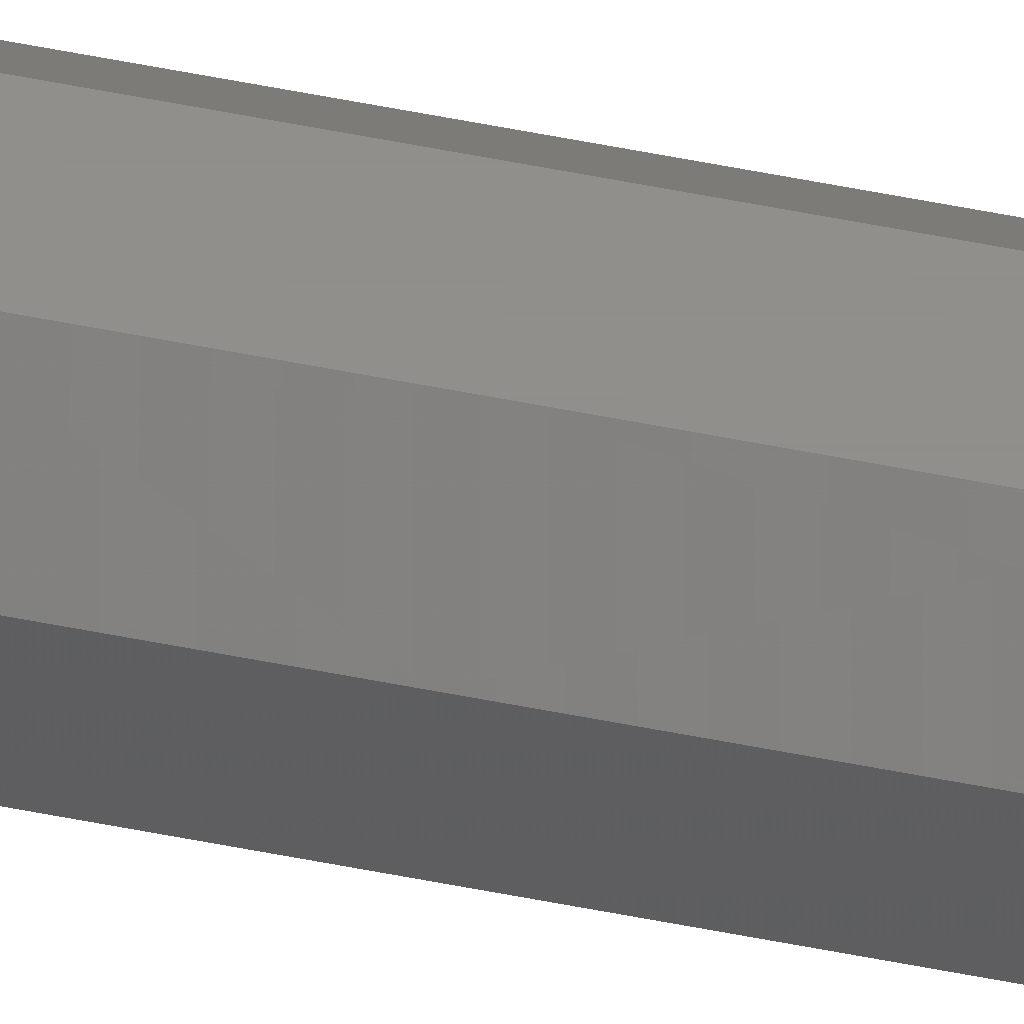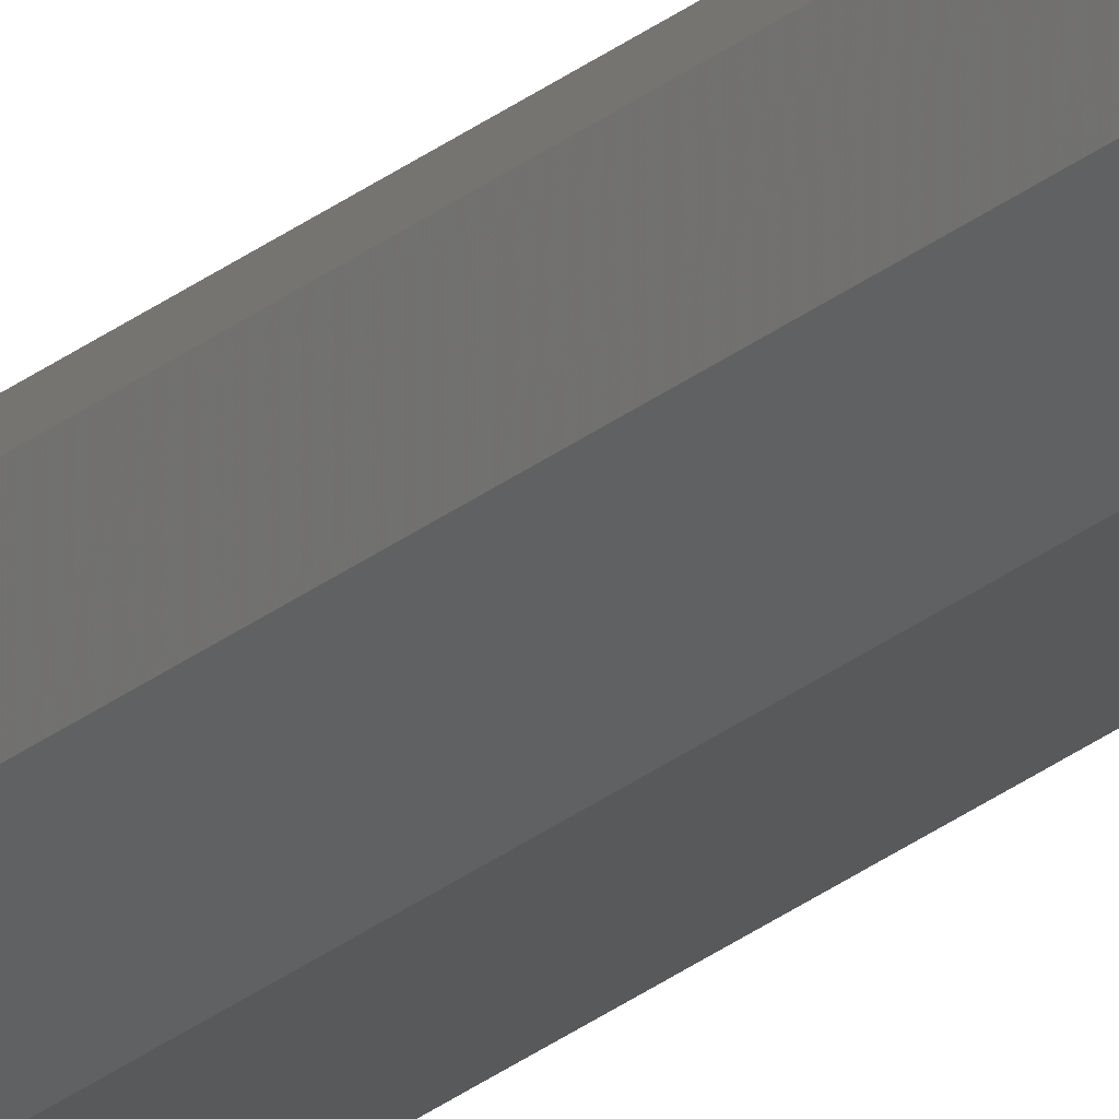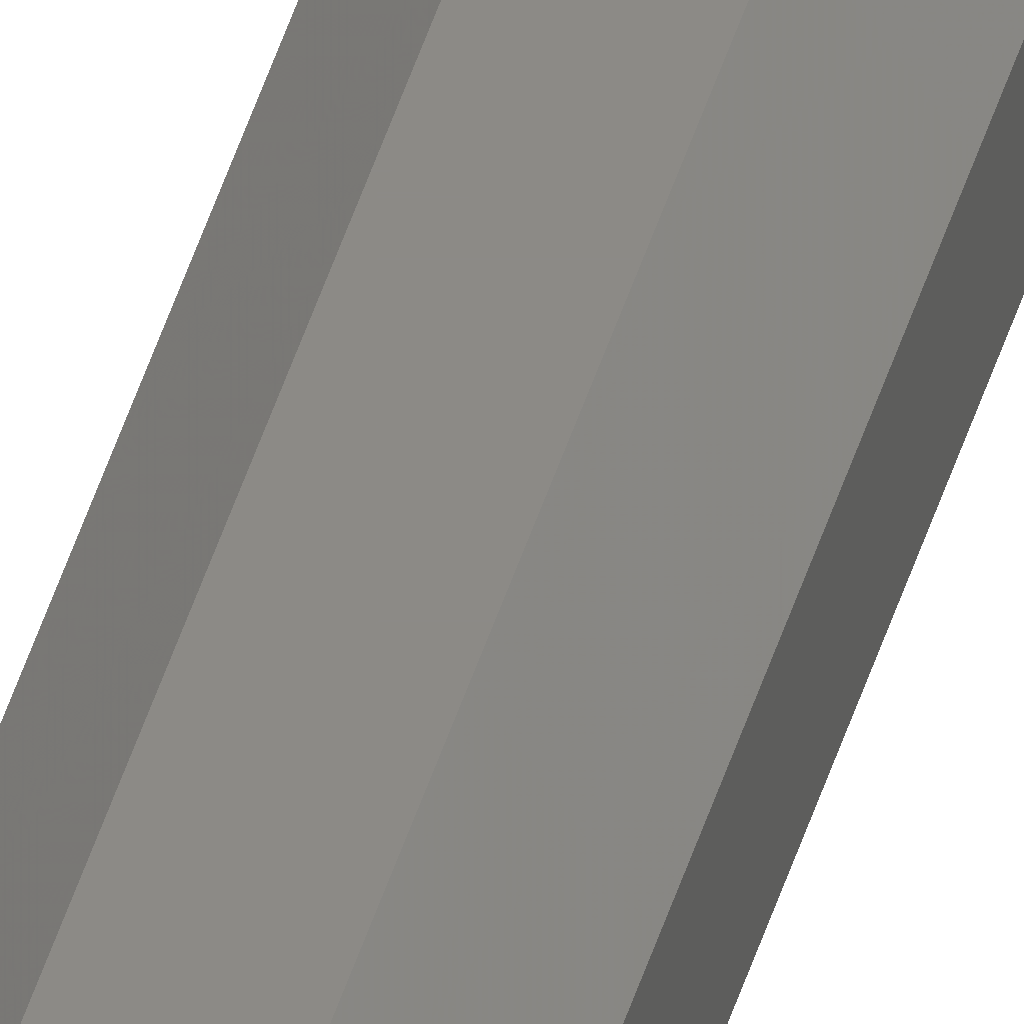
<metadata>
{"format":"stl","ext":"stl","renderer":"f3d","projection":"perspective","resolution":1024,"background":"white","views":[{"elev":50.6,"azim":-77.3,"up":"+Z"},{"elev":-20.6,"azim":147.8,"up":"+Z"},{"elev":31.6,"azim":12.1,"up":"+Z"}]}
</metadata>
<code>
# stl→obj: 370 verts, 392 faces
v -0.0695 -15 0.04
v -0.0695 -15.5 0.04
v -0.0695 -15 0.11
v -0.0695 -15.5 0.11
v -0.0695 -16 0.04
v -0.0695 -16 0.11
v -0.02 -15 -0.009497
v -0.02 -15.5 -0.009497
v -0.02 -16 -0.009497
v -0.02 -15 0.1595
v -0.02 -15.5 0.1595
v -0.02 -16 0.1595
v 0.05 -15 -0.009497
v 0.05 -15.5 -0.009497
v 0.05 -16 -0.009497
v 0.05 -15 0.1595
v 0.05 -15.5 0.1595
v 0.05 -16 0.1595
v 0.0995 -15 0.04
v 0.0995 -15.5 0.04
v 0.0995 -16 0.04
v 0.0995 -15 0.11
v 0.0995 -15.5 0.11
v 0.0995 -16 0.11
v -0.0692 -16.46 0.1094
v -0.0692 -16.46 0.04062
v -0.06871 -17.25 0.1083
v -0.06871 -17.25 0.04167
v -0.06786 -18.59 0.04345
v -0.06786 -18.59 0.1065
v -0.06683 -20.22 0.04562
v -0.06683 -20.22 0.1044
v -0.0658 -21.85 0.1022
v -0.0658 -21.85 0.04779
v -0.06477 -23.47 0.04997
v -0.06477 -23.47 0.1
v -0.06373 -25.1 0.05214
v -0.06373 -25.1 0.09786
v -0.0627 -26.73 0.09569
v -0.0627 -26.73 0.05431
v -0.06167 -28.36 0.05648
v -0.06167 -28.36 0.09352
v -0.06084 -29.68 0.09176
v -0.06084 -29.68 0.05824
v -0.06038 -30.4 0.0908
v -0.06038 -30.4 0.0592
v -0.06013 -30.79 0.05972
v -0.06013 -30.79 0.09028
v -0.06 -31 0.09
v -0.06 -31 0.06
v -0.06099 -29.44 0.09208
v -0.05584 -29.44 0.09723
v -0.05167 -27.88 0.1045
v -0.06198 -27.88 0.09416
v -0.04751 -26.32 0.1117
v -0.06296 -26.32 0.09624
v -0.04335 -24.76 0.1189
v -0.06395 -24.76 0.09832
v -0.06494 -23.2 0.1004
v -0.03919 -23.2 0.1262
v -0.06593 -21.63 0.1025
v -0.03502 -21.63 0.1334
v -0.06692 -20.07 0.1046
v -0.03086 -20.07 0.1406
v -0.06791 -18.51 0.1066
v -0.0267 -18.51 0.1479
v -0.06872 -17.22 0.1084
v -0.02327 -17.22 0.1538
v -0.06921 -16.46 0.1094
v -0.02122 -16.46 0.1574
v -0.02 -16 -0.009496
v -0.06921 -16.46 0.04061
v -0.02122 -16.46 -0.007379
v -0.06872 -17.22 0.04163
v -0.02327 -17.23 -0.003821
v -0.0267 -18.51 0.002145
v -0.06791 -18.51 0.04335
v -0.06692 -20.07 0.04543
v -0.03086 -20.07 0.009377
v -0.03503 -21.63 0.01661
v -0.06593 -21.63 0.04751
v -0.06494 -23.2 0.04959
v -0.03919 -23.2 0.02384
v -0.04335 -24.76 0.03107
v -0.06395 -24.76 0.05168
v -0.04751 -26.32 0.0383
v -0.06296 -26.32 0.05376
v -0.05168 -27.88 0.04554
v -0.06198 -27.88 0.05584
v -0.05584 -29.44 0.05277
v -0.06099 -29.44 0.05792
v -0.06738 -14.54 0.03878
v -0.01939 -14.54 -0.009208
v -0.01837 -13.78 -0.008721
v -0.06382 -13.78 0.03673
v -0.05786 -12.49 0.0333
v -0.01665 -12.49 -0.007906
v -0.01457 -10.93 -0.006918
v -0.05062 -10.93 0.02914
v -0.04339 -9.366 0.02498
v -0.01249 -9.366 -0.00593
v -0.01041 -7.805 -0.004941
v -0.03616 -7.805 0.02081
v -0.02893 -6.244 0.01665
v -0.008325 -6.244 -0.003953
v -0.006244 -4.683 -0.002965
v -0.0217 -4.683 0.01249
v -0.01446 -3.122 0.008325
v -0.004162 -3.122 -0.001977
v -0.002081 -1.561 -0.0009883
v -0.007232 -1.561 0.004163
v 0 0 0
v -0.002081 -1.561 0.151
v -0.007232 -1.561 0.1458
v 0 0 0.15
v -0.004162 -3.122 0.152
v -0.01446 -3.122 0.1417
v -0.006244 -4.683 0.153
v -0.0217 -4.683 0.1375
v -0.008325 -6.244 0.154
v -0.02893 -6.244 0.1334
v -0.01041 -7.805 0.1549
v -0.03616 -7.805 0.1292
v -0.01249 -9.366 0.1559
v -0.04339 -9.366 0.125
v -0.01457 -10.93 0.1569
v -0.05062 -10.93 0.1209
v -0.01665 -12.49 0.1579
v -0.05786 -12.49 0.1167
v -0.01837 -13.78 0.1587
v -0.06382 -13.78 0.1133
v -0.01939 -14.54 0.1592
v -0.06738 -14.54 0.1112
v -0.004251 -0.9175 0.1476
v -0.004251 -0.9175 0.002447
v -0.01054 -2.274 0.006065
v -0.01054 -2.274 0.1439
v -0.01827 -3.943 0.01051
v -0.01827 -3.943 0.1395
v -0.026 -5.612 0.135
v -0.026 -5.612 0.01496
v -0.03373 -7.281 0.01942
v -0.03373 -7.281 0.1306
v -0.04147 -8.95 0.1261
v -0.04147 -8.95 0.02387
v -0.0492 -10.62 0.02832
v -0.0492 -10.62 0.1217
v -0.05693 -12.29 0.1172
v -0.05693 -12.29 0.03277
v -0.06351 -13.71 0.03655
v -0.06351 -13.71 0.1134
v -0.06732 -14.53 0.1113
v -0.06732 -14.53 0.03875
v -0.02125 -16.47 -0.007321
v 0.05 -16 -0.009496
v 0.05125 -16.47 -0.007321
v -0.02345 -17.29 -0.003509
v 0.05345 -17.29 -0.003509
v -0.02723 -18.71 0.003068
v 0.05723 -18.71 0.003068
v -0.03168 -20.38 0.0108
v 0.06168 -20.38 0.0108
v -0.03613 -22.05 0.01853
v 0.06613 -22.05 0.01853
v -0.04058 -23.72 0.02627
v 0.07058 -23.72 0.02627
v -0.04504 -25.39 0.034
v 0.07504 -25.39 0.034
v -0.04949 -27.06 0.04173
v 0.07949 -27.06 0.04173
v -0.05394 -28.73 0.04946
v 0.08394 -28.73 0.04946
v -0.05755 -30.08 0.05575
v 0.08755 -30.08 0.05575
v 0.09 -31 0.06
v -0.02125 -16.47 0.1573
v 0.05125 -16.47 0.1573
v -0.02345 -17.29 0.1535
v 0.05345 -17.29 0.1535
v -0.02723 -18.71 0.1469
v 0.05723 -18.71 0.1469
v -0.03168 -20.38 0.1392
v 0.06168 -20.38 0.1392
v -0.03613 -22.05 0.1315
v 0.06613 -22.05 0.1315
v -0.04058 -23.72 0.1237
v 0.07058 -23.72 0.1237
v -0.04504 -25.39 0.116
v 0.07504 -25.39 0.116
v -0.04949 -27.06 0.1083
v 0.07949 -27.06 0.1083
v -0.05394 -28.73 0.1005
v 0.08394 -28.73 0.1005
v -0.05755 -30.08 0.09425
v 0.08755 -30.08 0.09425
v 0.09 -31 0.09
v 0.04938 -14.54 -0.009204
v -0.01938 -14.54 -0.009204
v -0.01833 -13.75 -0.008705
v 0.04833 -13.75 -0.008705
v 0.04655 -12.41 -0.007858
v -0.01655 -12.41 -0.007858
v -0.01438 -10.78 -0.006827
v 0.04438 -10.78 -0.006827
v 0.04221 -9.154 -0.005796
v -0.01221 -9.154 -0.005796
v -0.01003 -7.526 -0.004765
v 0.04003 -7.526 -0.004765
v 0.03786 -5.898 -0.003734
v -0.007864 -5.898 -0.003734
v -0.005693 -4.27 -0.002703
v 0.03569 -4.27 -0.002703
v 0.03352 -2.641 -0.001672
v -0.003522 -2.641 -0.001672
v -0.00176 -1.32 -0.0008358
v 0.03176 -1.32 -0.0008358
v -0.0007999 -0.5999 -0.0003798
v 0.0308 -0.5999 -0.0003798
v -0.0002807 -0.2105 -0.0001333
v 0.03028 -0.2105 -0.0001333
v 0.03 0 0
v -0.01938 -14.54 0.1592
v 0.04938 -14.54 0.1592
v 0.04833 -13.75 0.1587
v -0.01833 -13.75 0.1587
v -0.01655 -12.41 0.1579
v 0.04655 -12.41 0.1579
v 0.04438 -10.78 0.1568
v -0.01438 -10.78 0.1568
v -0.01221 -9.154 0.1558
v 0.04221 -9.154 0.1558
v 0.04003 -7.526 0.1548
v -0.01003 -7.526 0.1548
v -0.007864 -5.898 0.1537
v 0.03786 -5.898 0.1537
v 0.03569 -4.27 0.1527
v -0.005693 -4.27 0.1527
v -0.003522 -2.641 0.1517
v 0.03352 -2.641 0.1517
v 0.03176 -1.32 0.1508
v -0.00176 -1.32 0.1508
v 0.0308 -0.5999 0.1504
v -0.0007999 -0.5999 0.1504
v 0.03028 -0.2105 0.1501
v -0.0002807 -0.2105 0.1501
v 0.03 0 0.15
v 0.09732 -14.53 0.03875
v 0.09732 -14.53 0.1113
v 0.09351 -13.71 0.03655
v 0.09351 -13.71 0.1134
v 0.08693 -12.29 0.03277
v 0.08693 -12.29 0.1172
v 0.0792 -10.62 0.02832
v 0.0792 -10.62 0.1217
v 0.07147 -8.95 0.02387
v 0.07147 -8.95 0.1261
v 0.06373 -7.281 0.01942
v 0.06373 -7.281 0.1306
v 0.056 -5.612 0.01496
v 0.056 -5.612 0.135
v 0.04827 -3.943 0.01051
v 0.04827 -3.943 0.1395
v 0.04054 -2.274 0.006065
v 0.04054 -2.274 0.1439
v 0.03425 -0.9175 0.002447
v 0.03425 -0.9175 0.1476
v 0.04939 -14.54 -0.009208
v 0.09738 -14.54 0.03878
v 0.04837 -13.78 -0.008722
v 0.09382 -13.77 0.03673
v 0.08786 -12.49 0.0333
v 0.04665 -12.49 -0.007906
v 0.04457 -10.93 -0.006918
v 0.08062 -10.93 0.02914
v 0.04249 -9.366 -0.00593
v 0.07339 -9.365 0.02497
v 0.06616 -7.805 0.02081
v 0.04041 -7.805 -0.004942
v 0.05893 -6.244 0.01665
v 0.03832 -6.244 -0.003953
v 0.0517 -4.683 0.01249
v 0.03624 -4.683 -0.002965
v 0.03416 -3.122 -0.001977
v 0.04446 -3.122 0.008325
v 0.03723 -1.561 0.004162
v 0.03208 -1.561 -0.0009883
v 0.03208 -1.561 0.151
v 0.03723 -1.561 0.1458
v 0.03416 -3.122 0.152
v 0.04446 -3.122 0.1417
v 0.03624 -4.683 0.153
v 0.0517 -4.683 0.1375
v 0.03832 -6.244 0.154
v 0.05893 -6.244 0.1334
v 0.04041 -7.805 0.1549
v 0.06616 -7.805 0.1292
v 0.04249 -9.366 0.1559
v 0.07339 -9.366 0.125
v 0.04457 -10.93 0.1569
v 0.08062 -10.93 0.1209
v 0.04665 -12.49 0.1579
v 0.08786 -12.49 0.1167
v 0.04837 -13.78 0.1587
v 0.09382 -13.78 0.1133
v 0.04939 -14.54 0.1592
v 0.09738 -14.54 0.1112
v 0.09099 -29.44 0.05792
v 0.08584 -29.44 0.05277
v 0.08168 -27.88 0.04554
v 0.09198 -27.88 0.05584
v 0.09296 -26.32 0.05376
v 0.07751 -26.32 0.0383
v 0.07335 -24.76 0.03107
v 0.09395 -24.76 0.05168
v 0.09494 -23.2 0.04959
v 0.06919 -23.2 0.02384
v 0.09593 -21.63 0.04751
v 0.06503 -21.63 0.01661
v 0.09692 -20.07 0.04543
v 0.06086 -20.07 0.009376
v 0.09791 -18.51 0.04335
v 0.0567 -18.51 0.002144
v 0.09872 -17.22 0.04163
v 0.05327 -17.22 -0.003822
v 0.09921 -16.46 0.04061
v 0.05122 -16.46 -0.00738
v 0.05122 -16.46 0.1574
v 0.09921 -16.46 0.1094
v 0.05327 -17.22 0.1538
v 0.09872 -17.22 0.1084
v 0.09791 -18.51 0.1066
v 0.0567 -18.51 0.1479
v 0.06086 -20.07 0.1406
v 0.09692 -20.07 0.1046
v 0.09593 -21.63 0.1025
v 0.06503 -21.63 0.1334
v 0.06919 -23.2 0.1262
v 0.09494 -23.2 0.1004
v 0.09395 -24.76 0.09832
v 0.07335 -24.76 0.1189
v 0.09296 -26.32 0.09624
v 0.07751 -26.32 0.1117
v 0.09198 -27.88 0.09416
v 0.08168 -27.88 0.1045
v 0.09099 -29.44 0.09208
v 0.08584 -29.44 0.09723
v 0.09013 -30.79 0.05972
v 0.09013 -30.79 0.09028
v 0.09038 -30.4 0.0908
v 0.09038 -30.4 0.0592
v 0.09084 -29.68 0.09176
v 0.09084 -29.68 0.05824
v 0.09167 -28.36 0.09352
v 0.09167 -28.36 0.05648
v 0.0927 -26.73 0.09569
v 0.0927 -26.73 0.05431
v 0.09373 -25.1 0.09786
v 0.09373 -25.1 0.05214
v 0.09477 -23.47 0.1
v 0.09477 -23.47 0.04997
v 0.0958 -21.85 0.1022
v 0.0958 -21.85 0.04779
v 0.09683 -20.22 0.1044
v 0.09683 -20.22 0.04562
v 0.09786 -18.59 0.1065
v 0.09786 -18.59 0.04345
v 0.09871 -17.25 0.1083
v 0.09871 -17.25 0.04167
v 0.0992 -16.46 0.1094
v 0.0992 -16.46 0.04062
f 1 2 3
f 4 3 2
f 2 5 4
f 6 4 5
f 7 8 1
f 2 1 8
f 8 9 2
f 5 2 9
f 10 3 11
f 4 11 3
f 12 11 6
f 4 6 11
f 13 14 7
f 8 7 14
f 14 15 8
f 9 8 15
f 16 10 17
f 11 17 10
f 18 17 12
f 11 12 17
f 19 20 13
f 14 13 20
f 20 21 14
f 15 14 21
f 22 16 23
f 17 23 16
f 24 23 18
f 17 18 23
f 19 22 20
f 23 20 22
f 23 24 20
f 21 20 24
f 6 5 25
f 26 25 5
f 25 26 27
f 28 27 26
f 28 29 27
f 30 27 29
f 29 31 30
f 32 30 31
f 32 31 33
f 34 33 31
f 34 35 33
f 36 33 35
f 35 37 36
f 38 36 37
f 38 37 39
f 40 39 37
f 40 41 39
f 42 39 41
f 42 41 43
f 44 43 41
f 43 44 45
f 46 45 44
f 46 47 45
f 48 45 47
f 48 47 49
f 50 49 47
f 51 49 52
f 52 53 51
f 54 51 53
f 53 55 54
f 56 54 55
f 55 57 56
f 58 56 57
f 59 58 60
f 57 60 58
f 59 60 61
f 62 61 60
f 63 61 64
f 62 64 61
f 63 64 65
f 66 65 64
f 67 65 68
f 66 68 65
f 67 68 69
f 70 69 68
f 69 70 6
f 12 6 70
f 5 71 72
f 73 72 71
f 72 73 74
f 75 74 73
f 75 76 74
f 77 74 76
f 77 76 78
f 79 78 76
f 79 80 78
f 81 78 80
f 81 80 82
f 83 82 80
f 83 84 82
f 85 82 84
f 84 86 85
f 87 85 86
f 86 88 87
f 89 87 88
f 88 90 89
f 91 89 90
f 90 50 91
f 1 92 7
f 93 7 92
f 93 92 94
f 95 94 92
f 95 96 94
f 97 94 96
f 97 96 98
f 99 98 96
f 99 100 98
f 101 98 100
f 101 100 102
f 103 102 100
f 103 104 102
f 105 102 104
f 105 104 106
f 107 106 104
f 107 108 106
f 109 106 108
f 109 108 110
f 111 110 108
f 110 111 112
f 113 114 115
f 116 117 113
f 114 113 117
f 116 118 117
f 119 117 118
f 120 121 118
f 119 118 121
f 120 122 121
f 123 121 122
f 124 125 122
f 123 122 125
f 124 126 125
f 127 125 126
f 128 129 126
f 127 126 129
f 128 130 129
f 131 129 130
f 132 133 130
f 131 130 133
f 132 10 133
f 3 133 10
f 115 112 134
f 135 134 112
f 135 136 134
f 137 134 136
f 136 138 137
f 139 137 138
f 139 138 140
f 141 140 138
f 141 142 140
f 143 140 142
f 143 142 144
f 145 144 142
f 145 146 144
f 147 144 146
f 147 146 148
f 149 148 146
f 149 150 148
f 151 148 150
f 151 150 152
f 153 152 150
f 153 1 152
f 3 152 1
f 71 154 155
f 156 155 154
f 157 158 154
f 156 154 158
f 157 159 158
f 160 158 159
f 161 162 159
f 160 159 162
f 161 163 162
f 164 162 163
f 165 166 163
f 164 163 166
f 165 167 166
f 168 166 167
f 169 170 167
f 168 167 170
f 169 171 170
f 172 170 171
f 173 174 171
f 172 171 174
f 173 50 174
f 175 174 50
f 12 176 18
f 177 18 176
f 178 179 176
f 177 176 179
f 178 180 179
f 181 179 180
f 182 183 180
f 181 180 183
f 182 184 183
f 185 183 184
f 186 187 184
f 185 184 187
f 186 188 187
f 189 187 188
f 190 191 188
f 189 188 191
f 190 192 191
f 193 191 192
f 194 195 192
f 193 192 195
f 194 49 195
f 196 195 49
f 13 7 197
f 198 197 7
f 198 199 197
f 200 197 199
f 200 199 201
f 202 201 199
f 202 203 201
f 204 201 203
f 204 203 205
f 206 205 203
f 206 207 205
f 208 205 207
f 208 207 209
f 210 209 207
f 210 211 209
f 212 209 211
f 212 211 213
f 214 213 211
f 214 215 213
f 216 213 215
f 215 217 216
f 218 216 217
f 217 219 218
f 220 218 219
f 220 219 221
f 112 221 219
f 10 16 222
f 223 222 16
f 223 224 222
f 225 222 224
f 225 224 226
f 227 226 224
f 227 228 226
f 229 226 228
f 229 228 230
f 231 230 228
f 231 232 230
f 233 230 232
f 233 232 234
f 235 234 232
f 235 236 234
f 237 234 236
f 237 236 238
f 239 238 236
f 239 240 238
f 241 238 240
f 240 242 241
f 243 241 242
f 242 244 243
f 245 243 244
f 245 244 115
f 246 115 244
f 247 19 248
f 22 248 19
f 247 248 249
f 250 249 248
f 251 249 252
f 250 252 249
f 251 252 253
f 254 253 252
f 255 253 256
f 254 256 253
f 255 256 257
f 258 257 256
f 259 257 260
f 258 260 257
f 259 260 261
f 262 261 260
f 263 261 264
f 262 264 261
f 265 263 266
f 264 266 263
f 265 266 221
f 246 221 266
f 13 267 19
f 268 19 267
f 267 269 268
f 270 268 269
f 270 269 271
f 272 271 269
f 272 273 271
f 274 271 273
f 273 275 274
f 276 274 275
f 276 275 277
f 278 277 275
f 277 278 279
f 280 279 278
f 279 280 281
f 282 281 280
f 282 283 281
f 284 281 283
f 284 283 285
f 286 285 283
f 285 286 221
f 287 288 246
f 289 290 287
f 288 287 290
f 289 291 290
f 292 290 291
f 293 294 291
f 292 291 294
f 293 295 294
f 296 294 295
f 297 298 295
f 296 295 298
f 297 299 298
f 300 298 299
f 301 302 299
f 300 299 302
f 301 303 302
f 304 302 303
f 305 306 303
f 304 303 306
f 305 16 306
f 22 306 16
f 307 175 308
f 308 309 307
f 310 307 309
f 311 310 312
f 309 312 310
f 312 313 311
f 314 311 313
f 315 314 316
f 313 316 314
f 315 316 317
f 318 317 316
f 319 317 320
f 318 320 317
f 319 320 321
f 322 321 320
f 323 321 324
f 322 324 321
f 323 324 325
f 326 325 324
f 325 326 21
f 15 21 326
f 18 24 327
f 328 327 24
f 327 328 329
f 330 329 328
f 330 331 329
f 332 329 331
f 332 331 333
f 334 333 331
f 334 335 333
f 336 333 335
f 336 335 337
f 338 337 335
f 338 339 337
f 340 337 339
f 339 341 340
f 342 340 341
f 341 343 342
f 344 342 343
f 343 345 344
f 346 344 345
f 345 196 346
f 175 347 196
f 348 196 347
f 349 348 350
f 347 350 348
f 349 350 351
f 352 351 350
f 351 352 353
f 354 353 352
f 355 353 356
f 354 356 353
f 355 356 357
f 358 357 356
f 357 358 359
f 360 359 358
f 361 359 362
f 360 362 359
f 361 362 363
f 364 363 362
f 363 364 365
f 366 365 364
f 367 365 368
f 366 368 365
f 367 368 369
f 370 369 368
f 369 370 24
f 21 24 370

</code>
